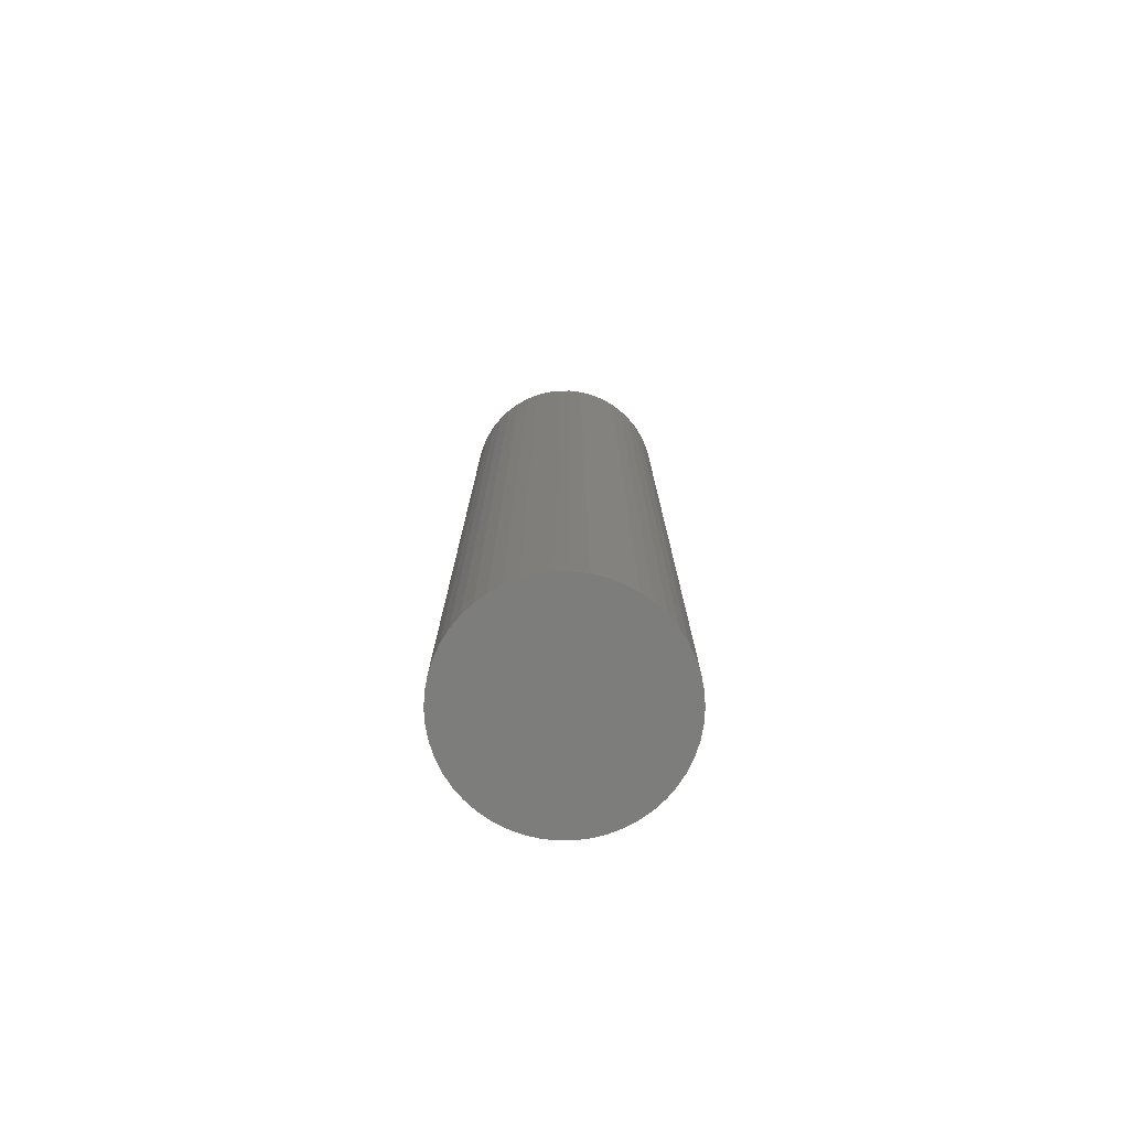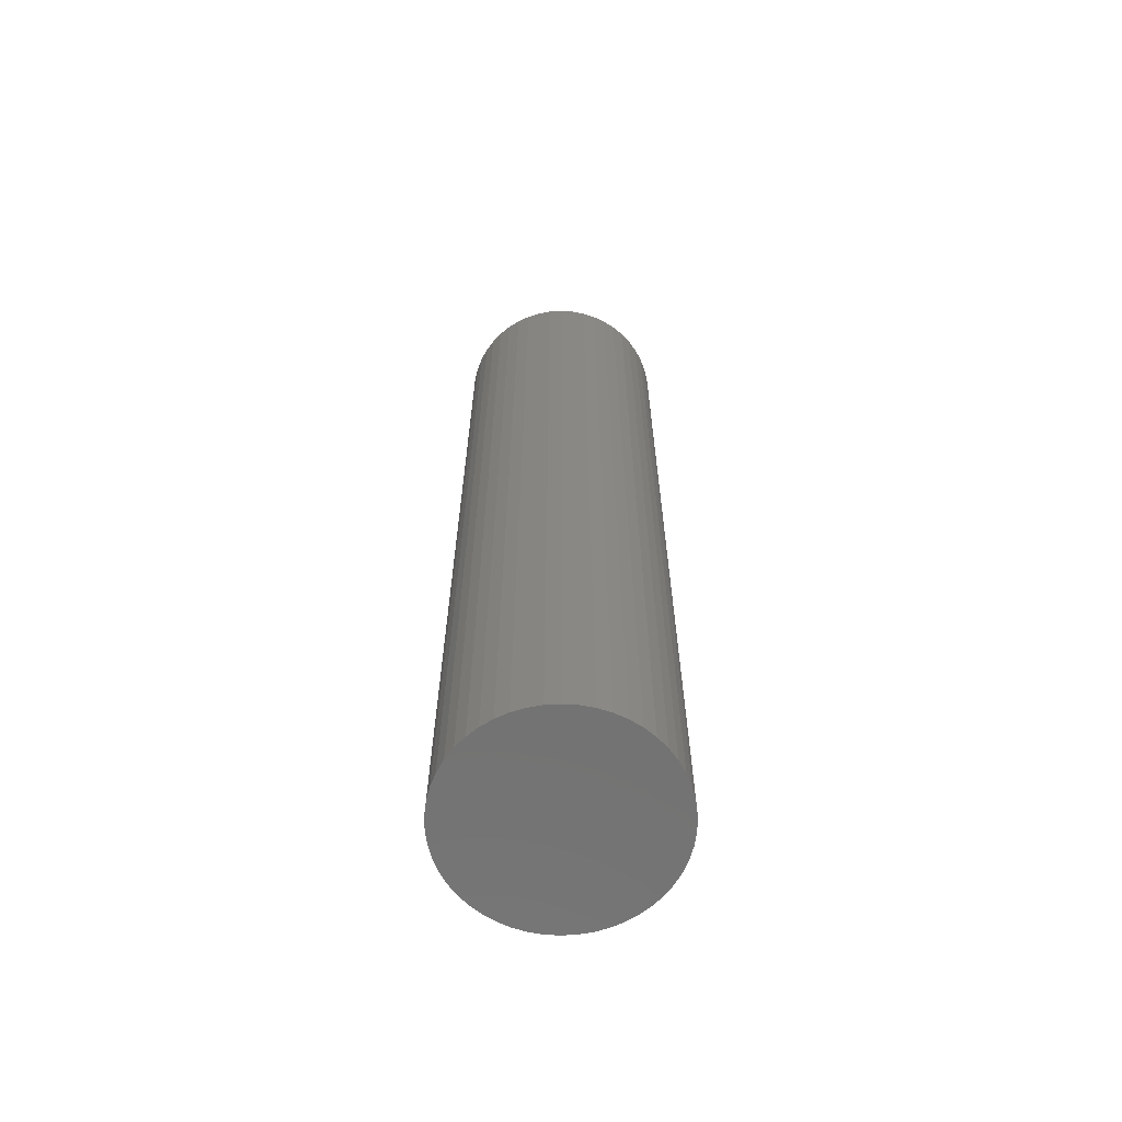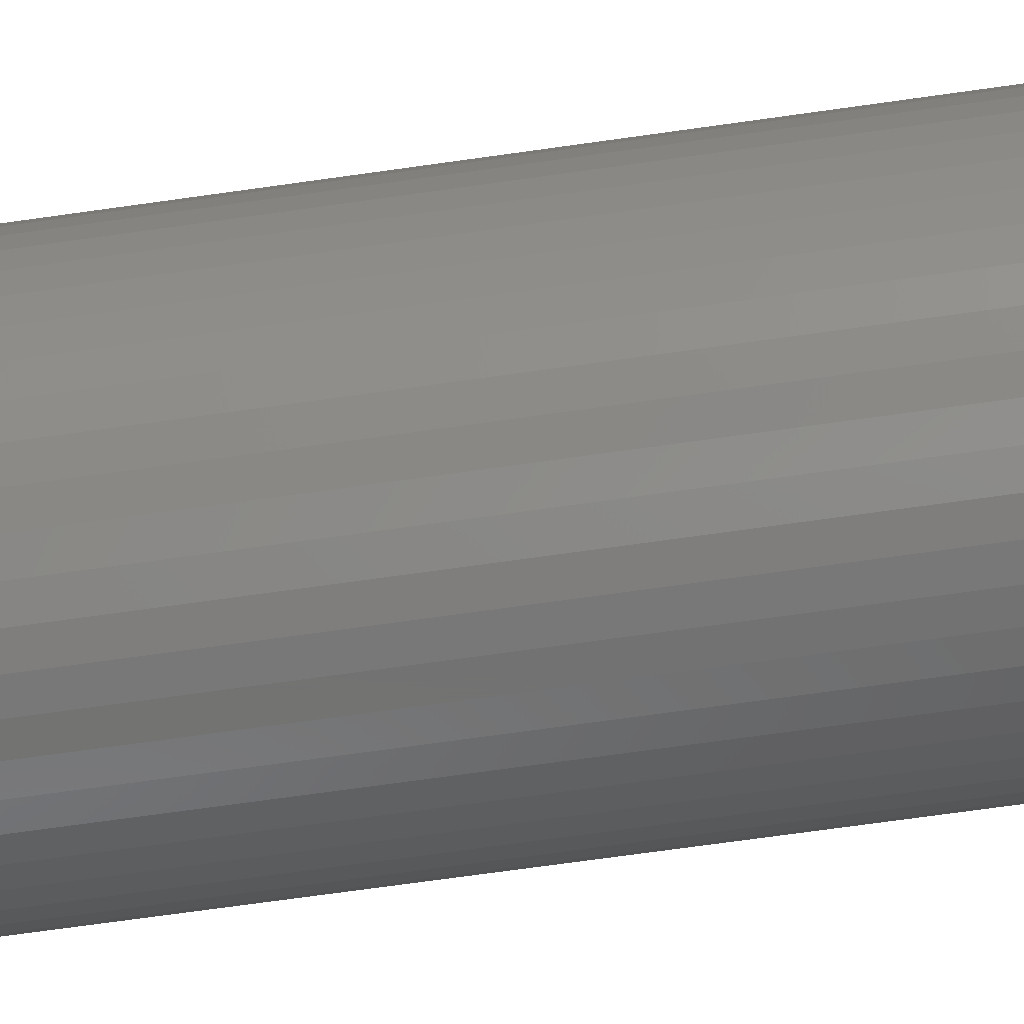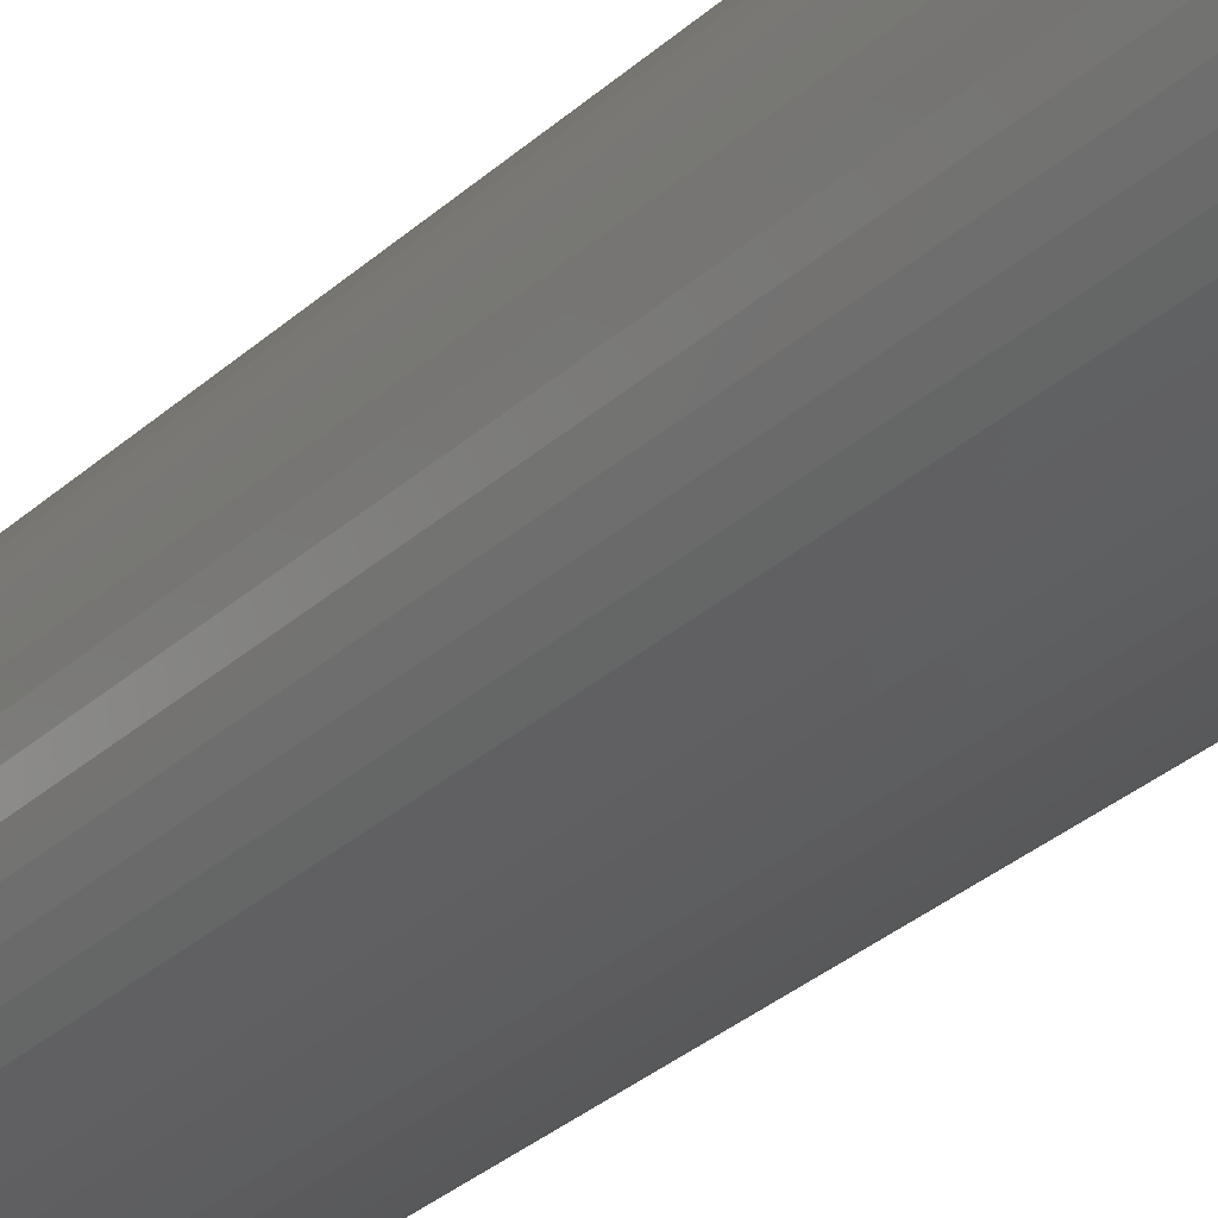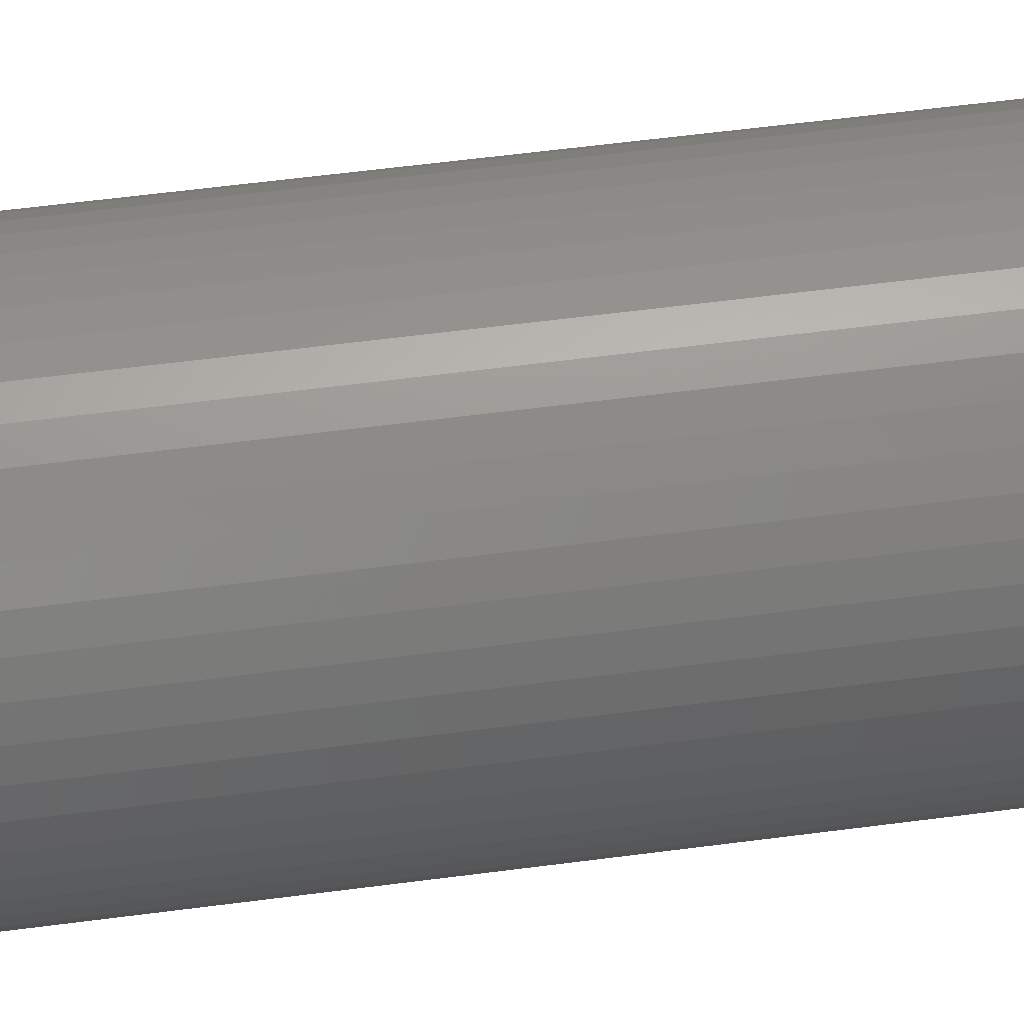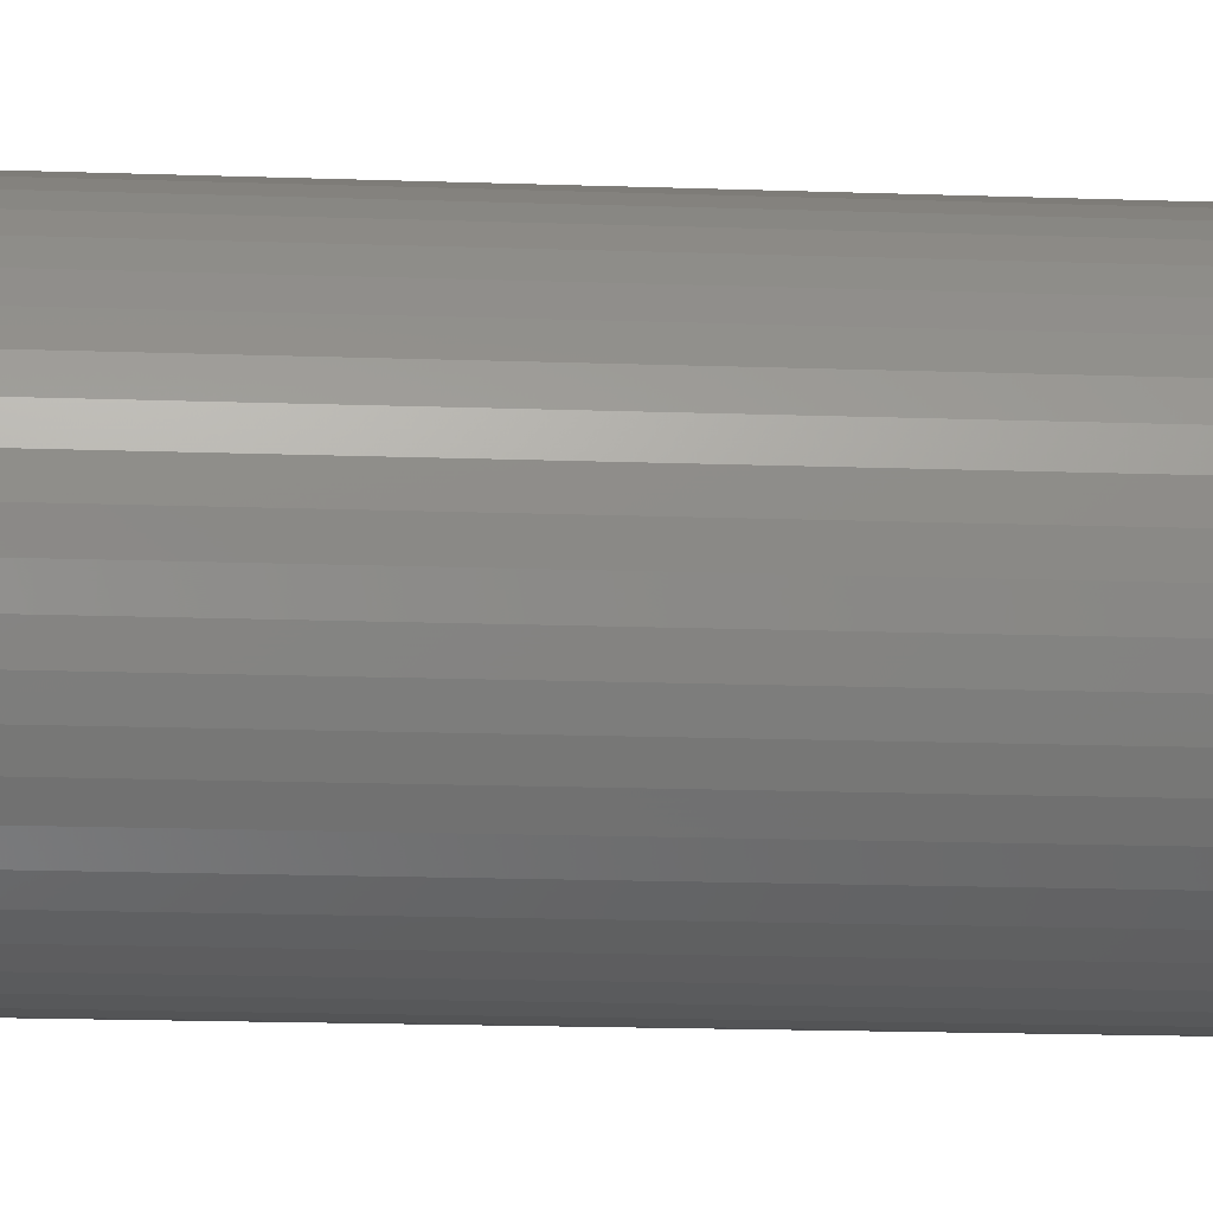
<metadata>
{"format":"stl","ext":"stl","renderer":"f3d","projection":"perspective","resolution":1024,"background":"white","views":[{"elev":-76.8,"azim":-179.7,"up":"+Z"},{"elev":-64.6,"azim":-47.0,"up":"+Z"},{"elev":-64.4,"azim":-81.6,"up":"+Y"},{"elev":-29.9,"azim":142.9,"up":"+Y"},{"elev":48.9,"azim":81.3,"up":"+Y"},{"elev":-11.8,"azim":84.2,"up":"+Y"}]}
</metadata>
<code>
# stl→obj: 100 verts, 196 faces
v 2.35 0 10.5
v 2.331 0.2945 -10.5
v 2.331 0.2945 10.5
v 2.35 0 -10.5
v 0.1476 2.345 -10.5
v -0.1476 2.345 10.5
v 0.1476 2.345 10.5
v -0.1476 2.345 -10.5
v 2.331 -0.2945 10.5
v 2.276 0.5844 10.5
v 2.276 -0.5844 10.5
v 2.185 0.8651 10.5
v 2.185 -0.8651 10.5
v 2.059 1.132 10.5
v 2.059 -1.132 10.5
v 1.901 1.381 10.5
v 1.901 -1.381 10.5
v 1.713 1.609 10.5
v 1.713 -1.609 10.5
v 1.498 1.811 10.5
v 1.498 -1.811 10.5
v 1.259 1.984 10.5
v 1.259 -1.984 10.5
v 1.001 2.126 10.5
v 1.001 -2.126 10.5
v 0.7262 2.235 10.5
v 0.7262 -2.235 10.5
v 0.4403 2.308 10.5
v 0.4403 -2.308 10.5
v 0.1476 -2.345 10.5
v -0.1476 -2.345 10.5
v -0.4403 2.308 10.5
v -0.4403 -2.308 10.5
v -0.7262 2.235 10.5
v -0.7262 -2.235 10.5
v -1.001 2.126 10.5
v -1.001 -2.126 10.5
v -1.259 1.984 10.5
v -1.259 -1.984 10.5
v -1.498 1.811 10.5
v -1.498 -1.811 10.5
v -1.713 1.609 10.5
v -1.713 -1.609 10.5
v -1.901 1.381 10.5
v -1.901 -1.381 10.5
v -2.059 1.132 10.5
v -2.059 -1.132 10.5
v -2.185 0.8651 10.5
v -2.185 -0.8651 10.5
v -2.276 0.5844 10.5
v -2.276 -0.5844 10.5
v -2.331 0.2945 10.5
v -2.331 -0.2945 10.5
v -2.35 0 10.5
v 1.713 1.609 -10.5
v 1.498 1.811 -10.5
v 2.331 -0.2945 -10.5
v 2.276 -0.5844 -10.5
v 2.276 0.5844 -10.5
v 2.185 -0.8651 -10.5
v 2.185 0.8651 -10.5
v 2.059 -1.132 -10.5
v 2.059 1.132 -10.5
v 1.901 -1.381 -10.5
v 1.901 1.381 -10.5
v 1.713 -1.609 -10.5
v 1.498 -1.811 -10.5
v 1.259 -1.984 -10.5
v 1.259 1.984 -10.5
v 1.001 -2.126 -10.5
v 1.001 2.126 -10.5
v 0.7262 -2.235 -10.5
v 0.7262 2.235 -10.5
v 0.4403 -2.308 -10.5
v 0.4403 2.308 -10.5
v 0.1476 -2.345 -10.5
v -0.1476 -2.345 -10.5
v -0.4403 -2.308 -10.5
v -0.4403 2.308 -10.5
v -0.7262 -2.235 -10.5
v -0.7262 2.235 -10.5
v -1.001 -2.126 -10.5
v -1.001 2.126 -10.5
v -1.259 -1.984 -10.5
v -1.259 1.984 -10.5
v -1.498 -1.811 -10.5
v -1.498 1.811 -10.5
v -1.713 -1.609 -10.5
v -1.713 1.609 -10.5
v -1.901 -1.381 -10.5
v -1.901 1.381 -10.5
v -2.059 -1.132 -10.5
v -2.059 1.132 -10.5
v -2.185 -0.8651 -10.5
v -2.185 0.8651 -10.5
v -2.276 -0.5844 -10.5
v -2.276 0.5844 -10.5
v -2.331 -0.2945 -10.5
v -2.331 0.2945 -10.5
v -2.35 0 -10.5
f 1 2 3
f 2 1 4
f 5 6 7
f 6 5 8
f 3 9 1
f 10 9 3
f 10 11 9
f 12 11 10
f 12 13 11
f 14 13 12
f 14 15 13
f 16 15 14
f 16 17 15
f 18 17 16
f 18 19 17
f 20 19 18
f 20 21 19
f 22 21 20
f 22 23 21
f 24 23 22
f 24 25 23
f 26 25 24
f 26 27 25
f 28 27 26
f 28 29 27
f 7 29 28
f 7 30 29
f 6 30 7
f 6 31 30
f 32 31 6
f 32 33 31
f 34 33 32
f 34 35 33
f 36 35 34
f 36 37 35
f 38 37 36
f 38 39 37
f 40 39 38
f 40 41 39
f 42 41 40
f 42 43 41
f 44 43 42
f 44 45 43
f 46 45 44
f 46 47 45
f 48 47 46
f 48 49 47
f 50 49 48
f 50 51 49
f 52 51 50
f 52 53 51
f 53 52 54
f 55 20 18
f 20 55 56
f 57 2 4
f 58 2 57
f 58 59 2
f 60 59 58
f 60 61 59
f 62 61 60
f 62 63 61
f 64 63 62
f 64 65 63
f 66 65 64
f 66 55 65
f 67 55 66
f 67 56 55
f 68 56 67
f 68 69 56
f 70 69 68
f 70 71 69
f 72 71 70
f 72 73 71
f 74 73 72
f 74 75 73
f 76 75 74
f 76 5 75
f 77 5 76
f 77 8 5
f 78 8 77
f 78 79 8
f 80 79 78
f 80 81 79
f 82 81 80
f 82 83 81
f 84 83 82
f 84 85 83
f 86 85 84
f 86 87 85
f 88 87 86
f 88 89 87
f 90 89 88
f 90 91 89
f 92 91 90
f 92 93 91
f 94 93 92
f 94 95 93
f 96 95 94
f 96 97 95
f 98 97 96
f 98 99 97
f 99 98 100
f 87 42 40
f 42 87 89
f 14 65 16
f 65 14 63
f 71 26 24
f 26 71 73
f 56 22 20
f 22 56 69
f 93 44 91
f 44 93 46
f 91 42 89
f 42 91 44
f 99 50 97
f 50 99 52
f 83 38 36
f 38 83 85
f 8 32 6
f 32 8 79
f 13 58 11
f 58 13 60
f 80 33 35
f 33 80 78
f 94 51 96
f 51 94 49
f 76 29 30
f 29 76 74
f 70 23 25
f 23 70 68
f 10 61 12
f 61 10 59
f 3 59 10
f 59 3 2
f 12 63 14
f 63 12 61
f 75 7 28
f 7 75 5
f 69 24 22
f 24 69 71
f 95 46 93
f 46 95 48
f 100 52 99
f 52 100 54
f 97 48 95
f 48 97 50
f 85 40 38
f 40 85 87
f 81 36 34
f 36 81 83
f 79 34 32
f 34 79 81
f 67 19 21
f 19 67 66
f 15 60 13
f 60 15 62
f 11 57 9
f 57 11 58
f 19 64 17
f 64 19 66
f 16 55 18
f 55 16 65
f 73 28 26
f 28 73 75
f 9 4 1
f 4 9 57
f 77 30 31
f 30 77 76
f 88 45 90
f 45 88 43
f 90 47 92
f 47 90 45
f 96 53 98
f 53 96 51
f 98 54 100
f 54 98 53
f 74 27 29
f 27 74 72
f 72 25 27
f 25 72 70
f 17 62 15
f 62 17 64
f 78 31 33
f 31 78 77
f 82 35 37
f 35 82 80
f 84 37 39
f 37 84 82
f 92 49 94
f 49 92 47
f 68 21 23
f 21 68 67
f 88 41 43
f 41 88 86
f 86 39 41
f 39 86 84

</code>
